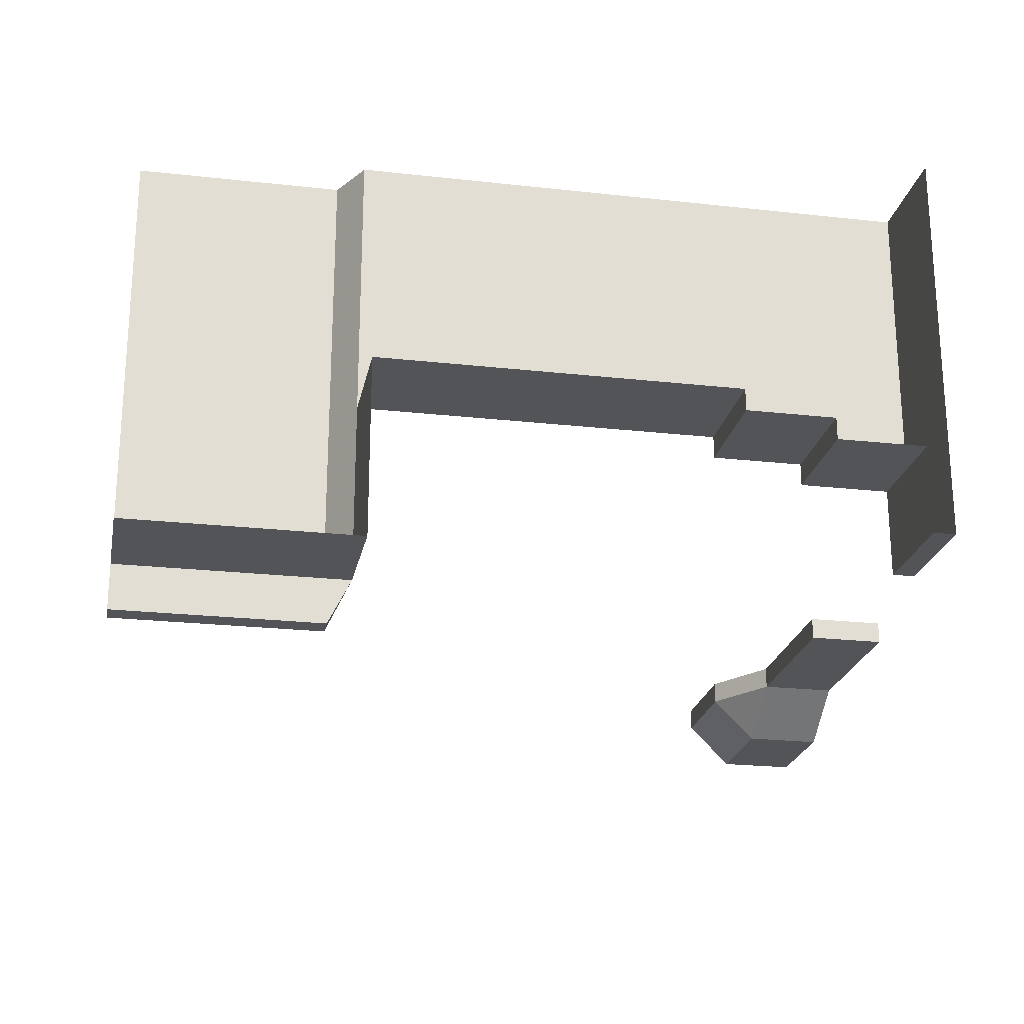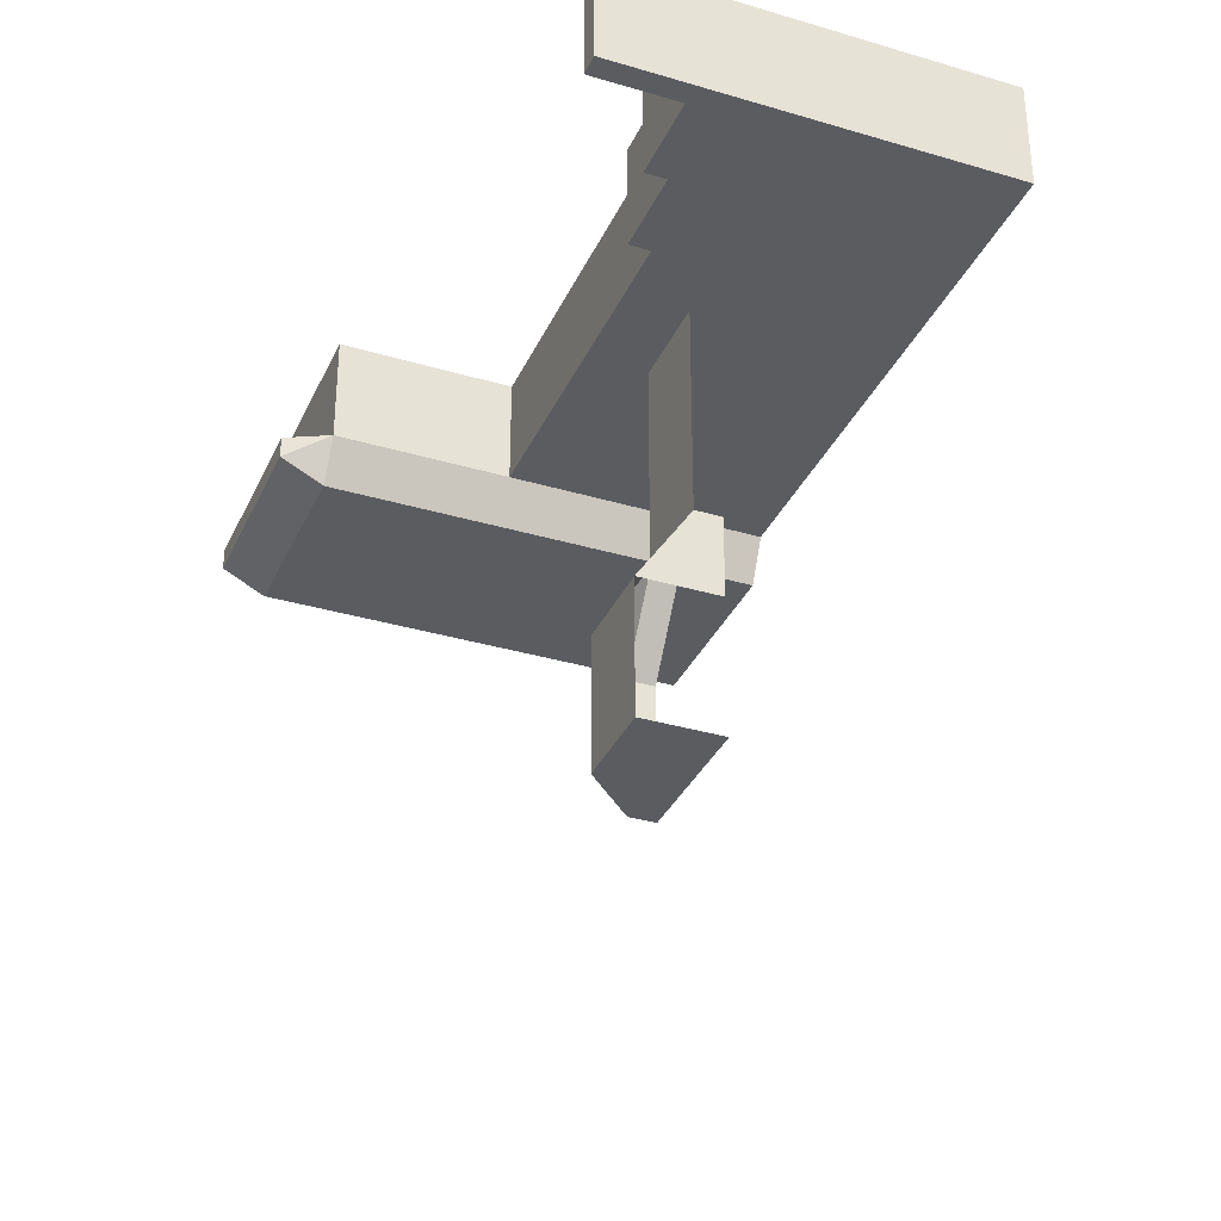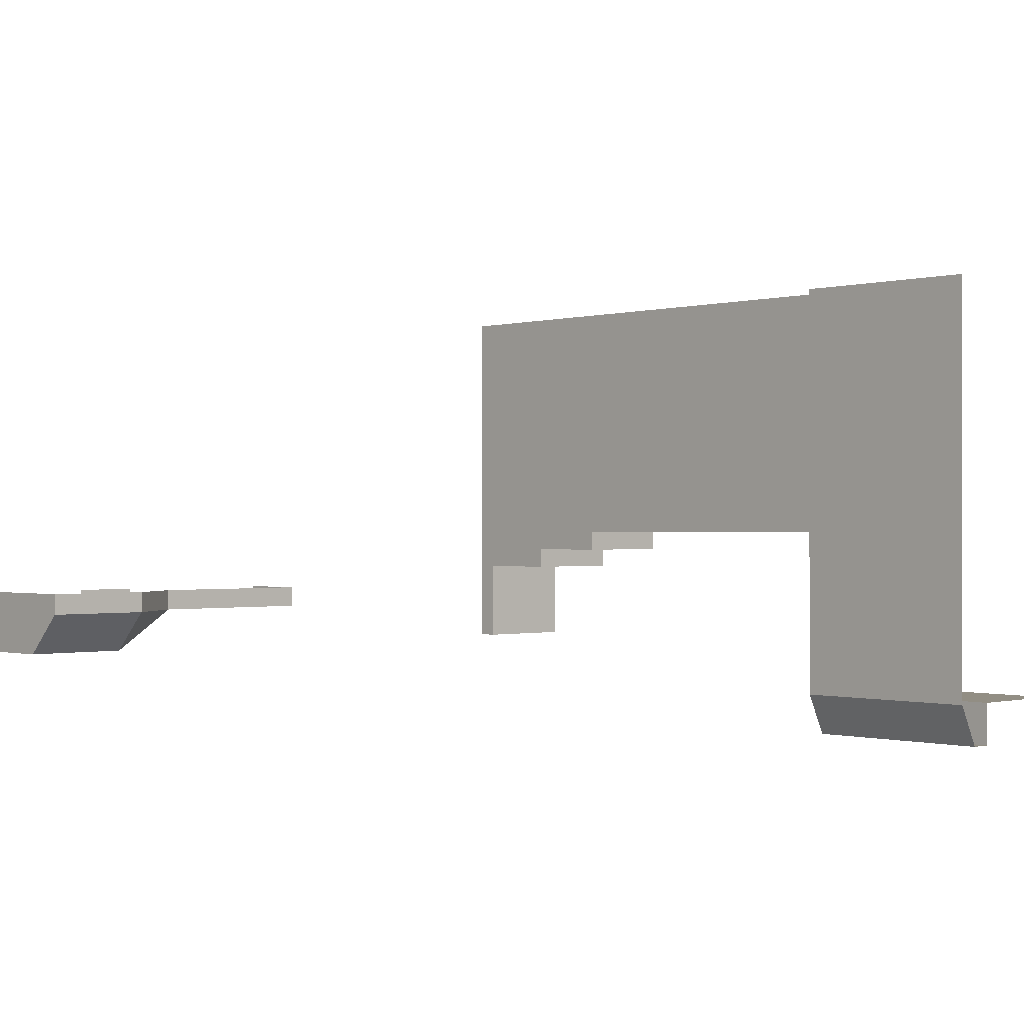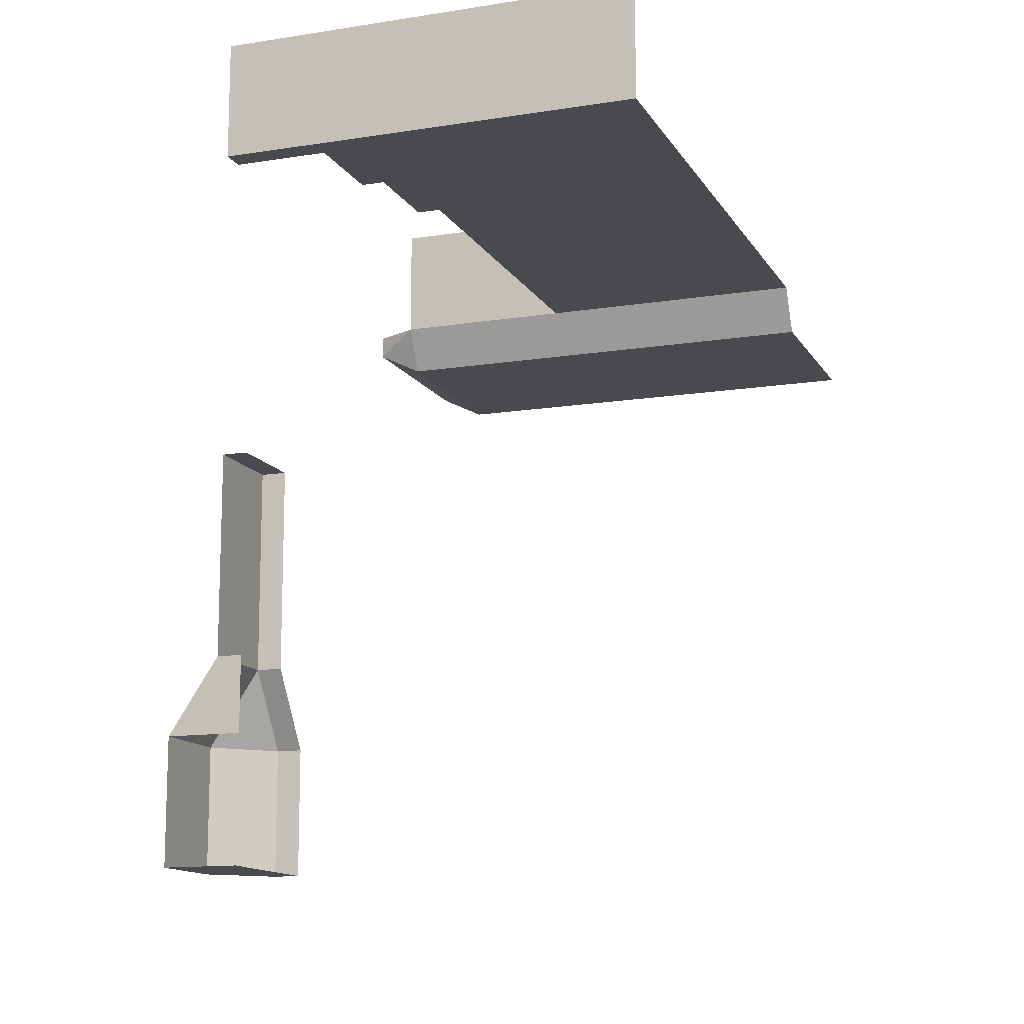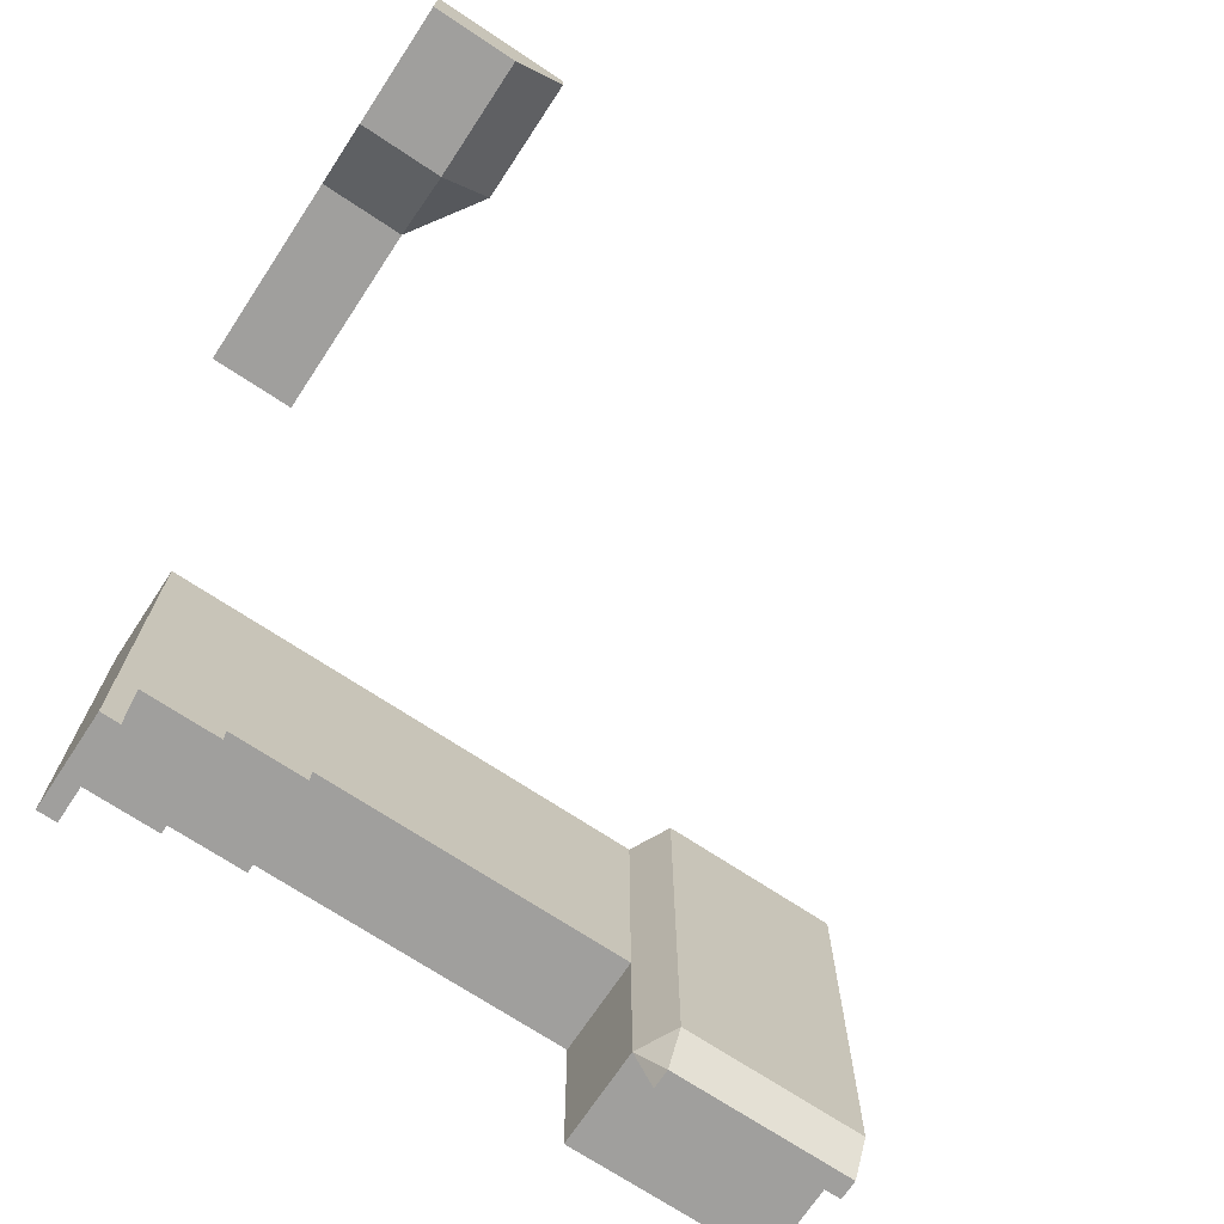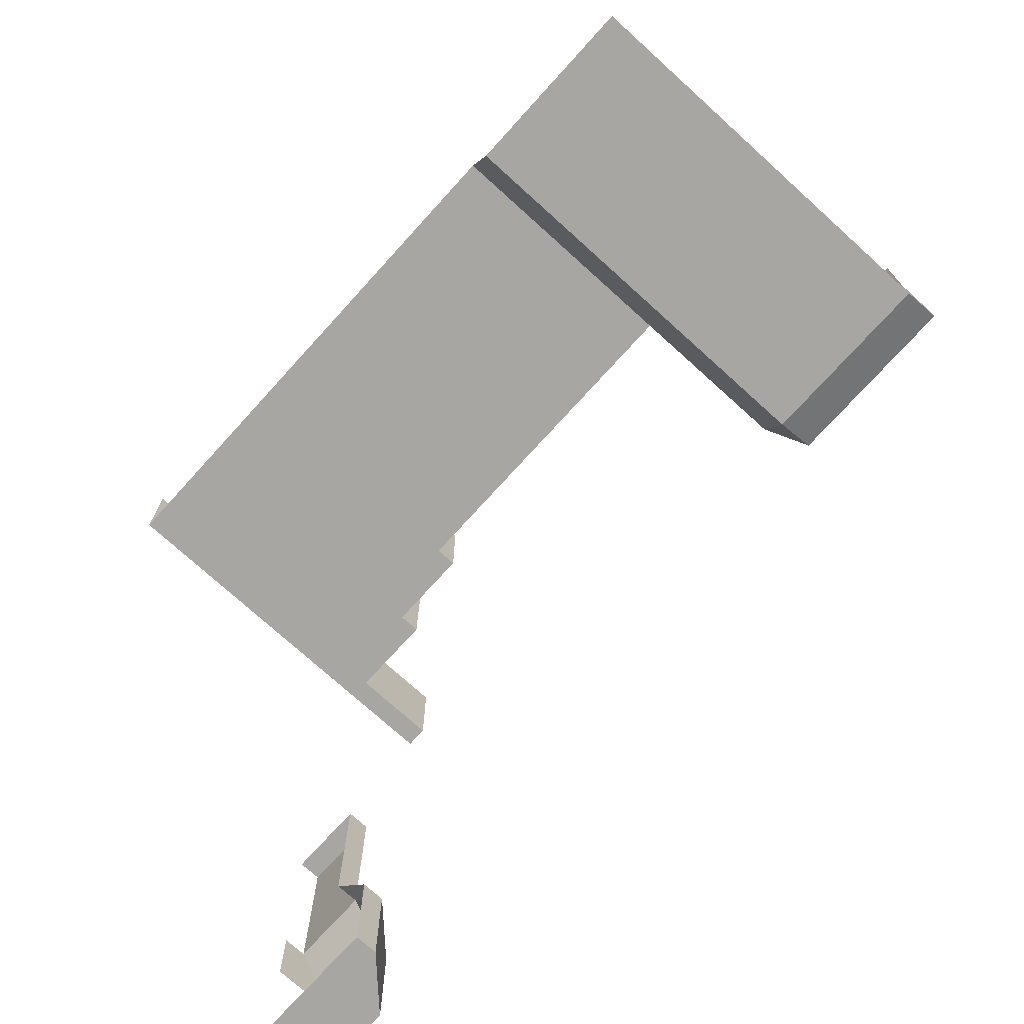
<metadata>
{"format":"obj","ext":"obj","renderer":"f3d","projection":"perspective","resolution":1024,"background":"white","views":[{"elev":-22.8,"azim":-10.9,"up":"+Y"},{"elev":-33.9,"azim":68.0,"up":"+Z"},{"elev":-0.4,"azim":-133.5,"up":"+Y"},{"elev":-13.1,"azim":110.1,"up":"+Z"},{"elev":-71.4,"azim":146.5,"up":"+Y"},{"elev":-74.0,"azim":-132.2,"up":"+Z"}]}
</metadata>
<code>
v -277 -59 14 1
v -277 -58 14 1
v -273 -59 14 1
v -273 -59 19 1
v -277 -59 19 1
v -277 -58 19 1
v -277 -45 14 1
v -273 -45 14 1
v -272 -45 14 1
v -272 -45 19 1
v -272 -59 19 1
v -272 -59 14 1
v -272 -63 19 1
v -272 -63 14 1
v -281 -57 14 1
v -281 -45 14 1
v -281 -58 19 1
v -281 -58 14 1
v -281 -57 19 1
v -273 -63 14 1
v -297 -57 14 1
v -297 -45 14 1
v -297 -57 19 1
v -273 -63 19 1
v -298 -45 12 1
v -298 -65 12 1
v -307 -65 12 1
v -307 -45 12 1
v -297 -65 14 1
v -297 -65 19 1
v -307 -65 19 1
v -307 -65 14 1
v -298 -67 14 1
v -307 -67 14 1
v -307 -67 13 1
v -298 -67 13 1
v -272 -63 -16 1
v -274 -61 -16 1
v -274 -60 -16 1
v -268.5 -60 -16 1
v -268.5 -63 -16 1
v -272 -61 -8 1
v -268.5 -61 -8 1
v -268.5 -61 0 1
v -272 -61 0 1
v -272 -60 0 1
v -272 -60 -8 1
v -268.5 -60 0 1
v -272 -63 -11 1
v -268.5 -63 -11 1
v -274 -61 -11 1
v -268.5 -60 -8 1
v -268.5 -60 -11 1
v -274 -60 -11 1
f 1 2 3
f 1 3 4
f 1 4 5
f 1 5 6
f 1 6 2
f 7 8 3
f 7 3 2
f 9 10 11
f 9 11 12
f 12 11 13
f 12 13 14
f 7 2 15
f 7 15 16
f 2 6 17
f 2 17 18
f 18 17 19
f 18 19 15
f 3 12 14
f 3 14 20
f 2 18 15
f 16 15 21
f 16 21 22
f 15 19 23
f 15 23 21
f 4 3 20
f 4 20 24
f 24 20 14
f 24 14 13
f 3 8 9
f 3 9 12
f 25 26 27
f 25 27 28
f 29 30 31
f 29 31 32
f 21 23 30
f 21 30 29
f 22 21 26
f 22 26 25
f 21 29 26
f 33 34 35
f 33 35 36
f 33 36 29
f 29 36 26
f 29 32 34
f 29 34 33
f 27 26 36
f 27 36 35
f 37 38 39
f 37 39 40
f 37 40 41
f 42 43 44
f 42 44 45
f 42 45 46
f 42 46 47
f 45 44 48
f 45 48 46
f 43 42 49
f 43 49 50
f 42 51 49
f 52 43 50
f 52 50 53
f 49 51 38
f 49 38 37
f 50 49 37
f 50 37 41
f 47 54 51
f 47 51 42
f 54 39 38
f 54 38 51

</code>
